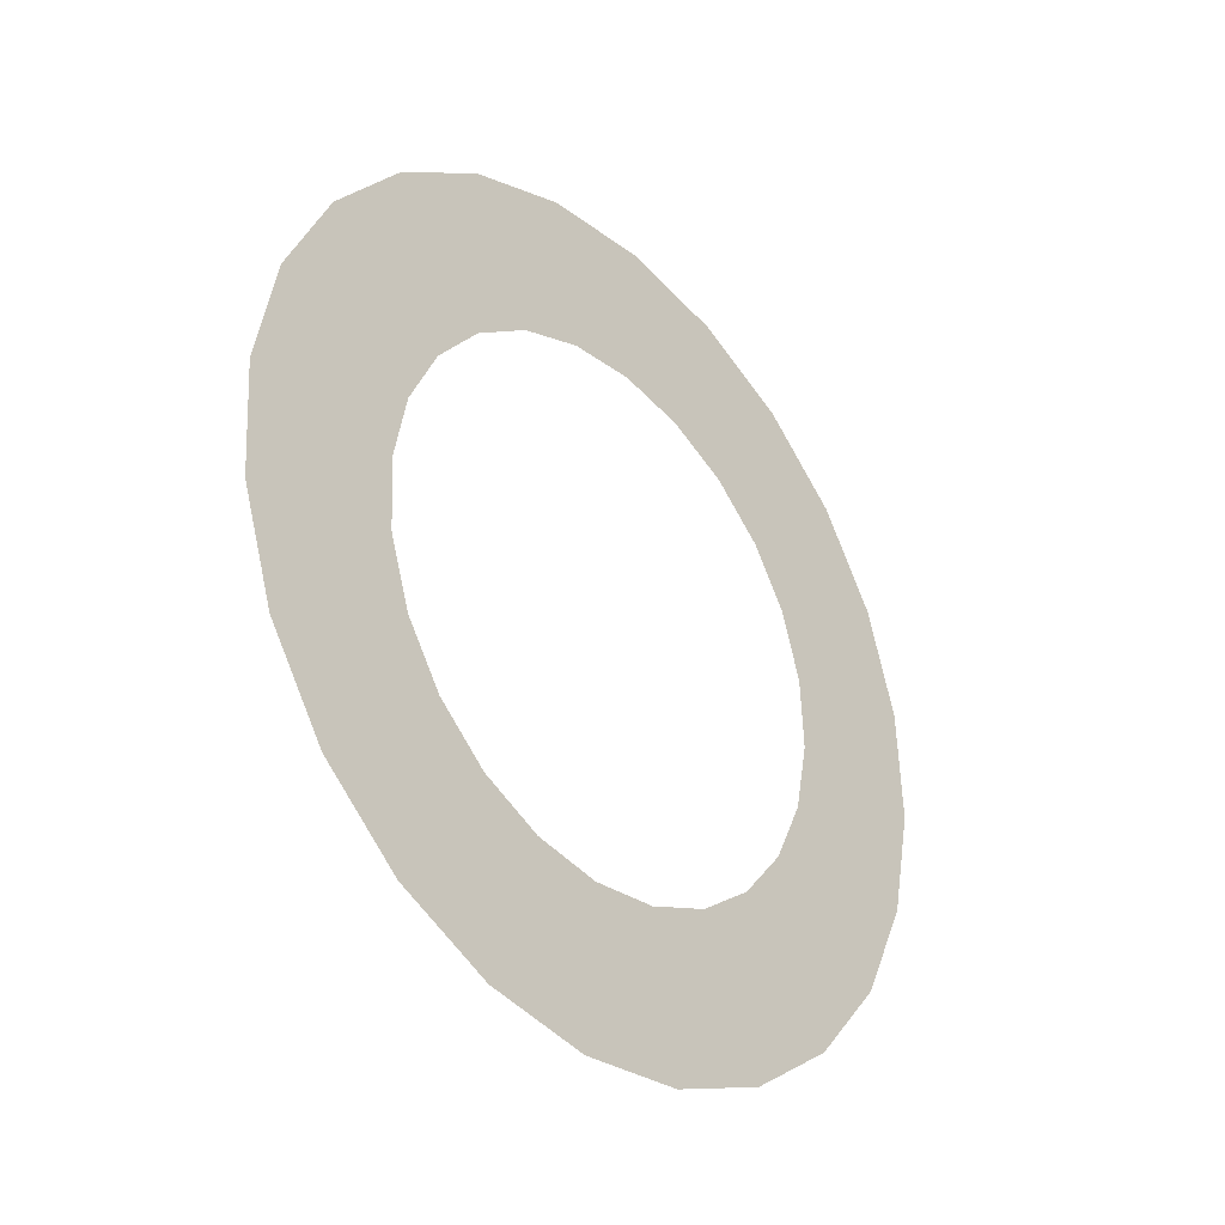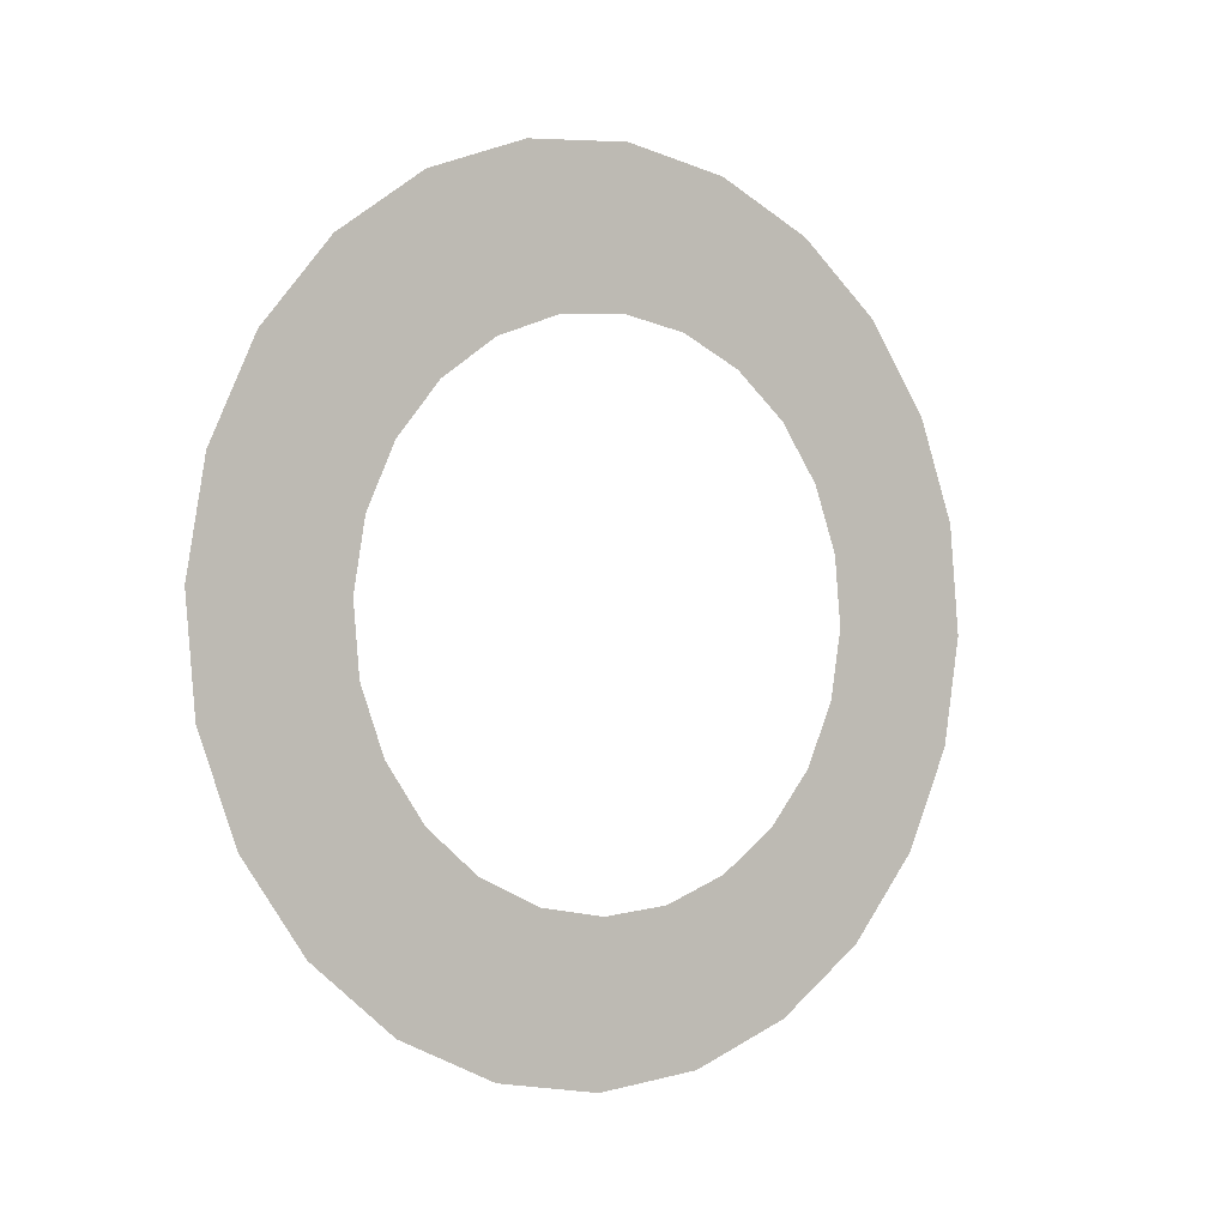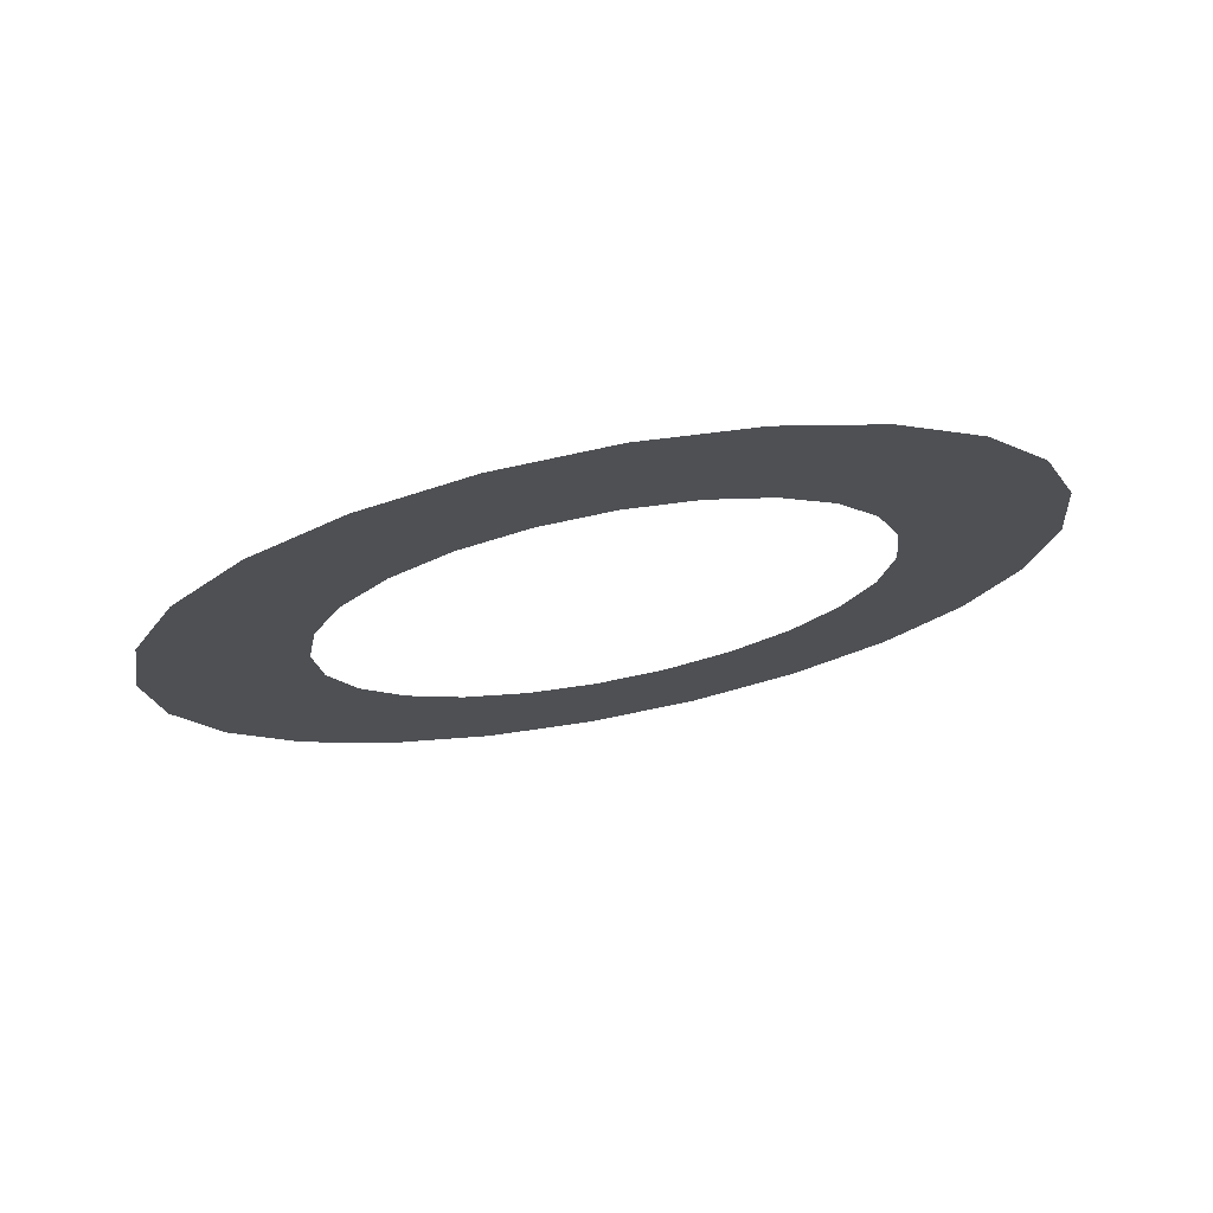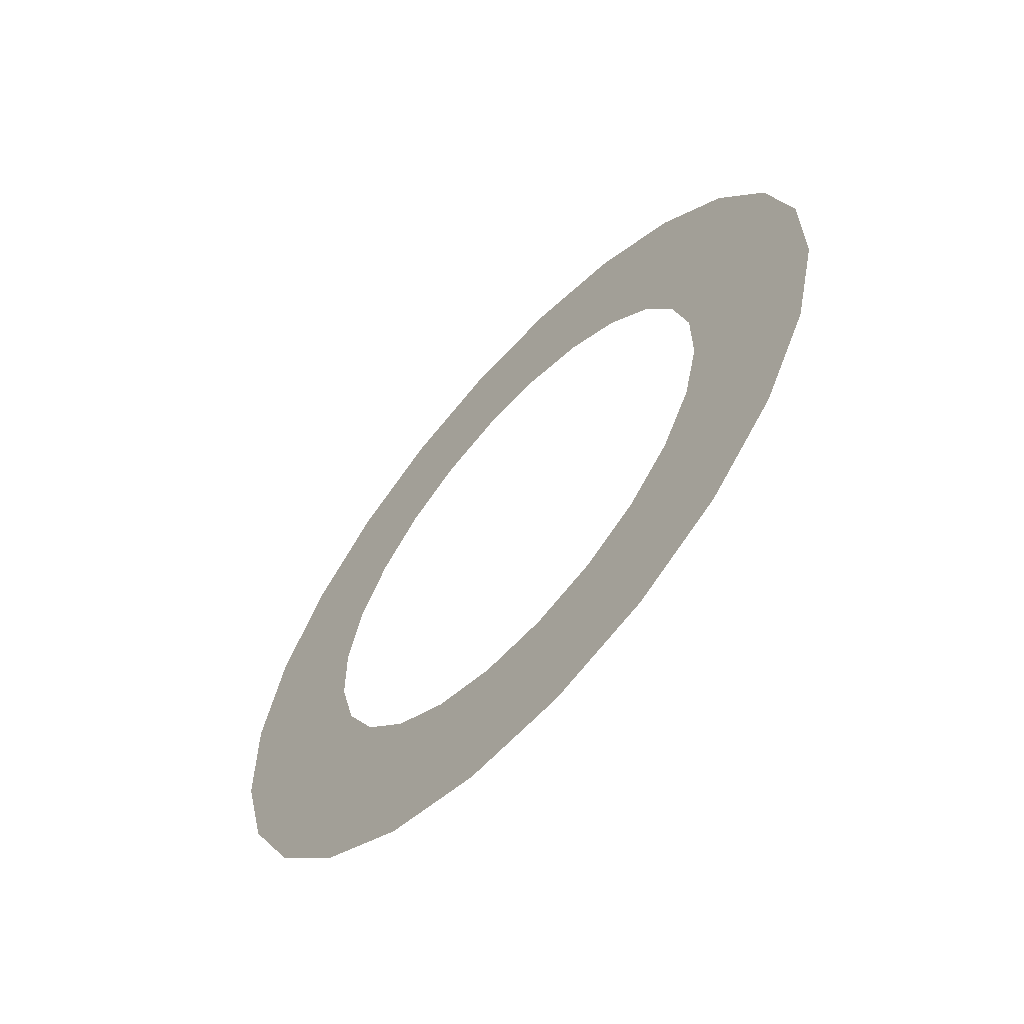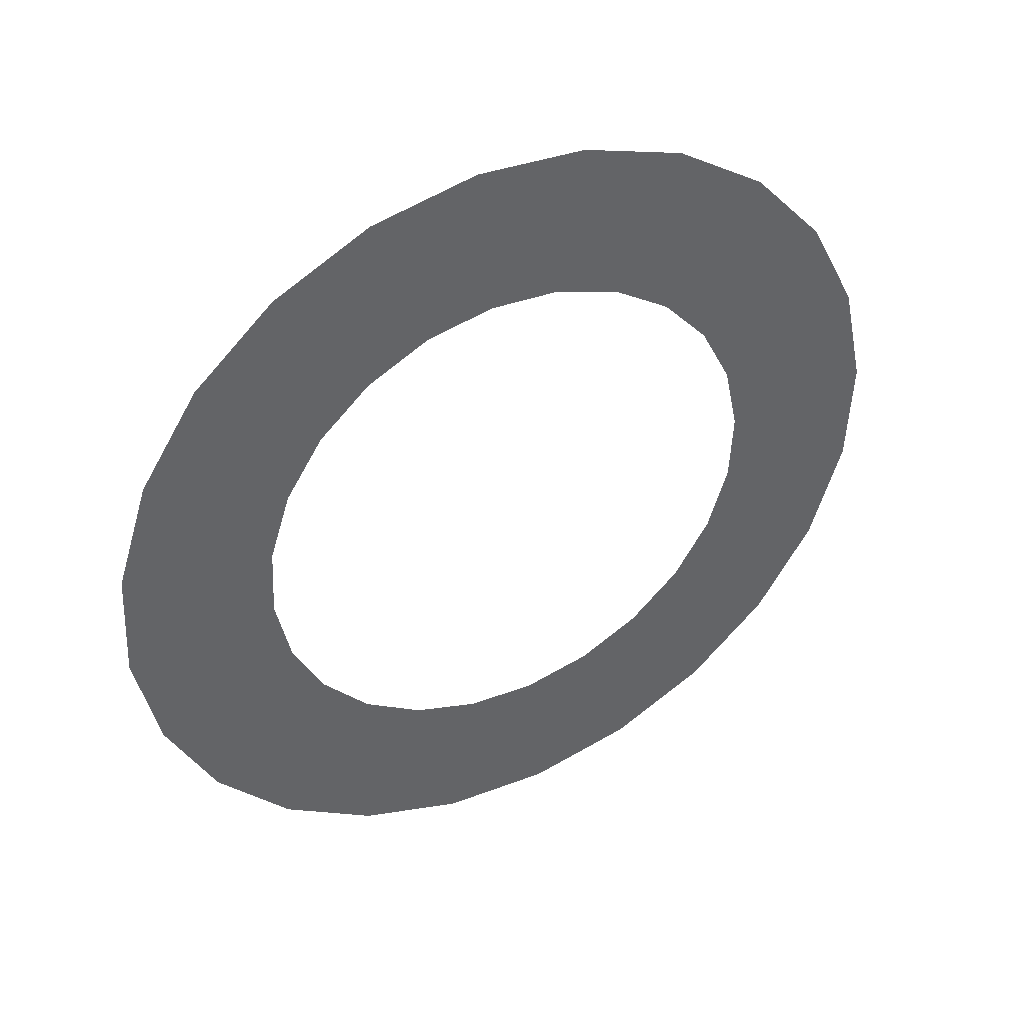
<metadata>
{"format":"obj","ext":"obj","renderer":"f3d","projection":"perspective","resolution":1024,"background":"white","views":[{"elev":42.7,"azim":102.7,"up":"+Y"},{"elev":-73.9,"azim":112.0,"up":"+Z"},{"elev":-55.1,"azim":16.6,"up":"+Z"},{"elev":45.0,"azim":-75.3,"up":"+Y"},{"elev":-4.7,"azim":-36.3,"up":"+Y"}]}
</metadata>
<code>
o #ID781
v 0.1224 0.3891 0.05599
v 0.1189 0.3895 0.05638
v 0.1179 0.3894 0.05629
v 0.1234 0.3901 0.05685
v 0.1199 0.3898 0.05664
v 0.1208 0.3903 0.05706
v 0.1241 0.3913 0.05785
v 0.1214 0.391 0.05761
v 0.1218 0.3917 0.05824
v 0.1243 0.3925 0.05892
v 0.1219 0.3925 0.05892
v 0.1241 0.3938 0.05999
v 0.1218 0.3934 0.0596
v 0.1214 0.3941 0.06023
v 0.1234 0.395 0.06099
v 0.1208 0.3948 0.06077
v 0.1199 0.3953 0.06119
v 0.1224 0.396 0.06184
v 0.1189 0.3956 0.06145
v 0.1179 0.3957 0.06154
v 0.1133 0.396 0.06184
v 0.1146 0.3968 0.0625
v 0.1211 0.3968 0.0625
v 0.1195 0.3973 0.06291
v 0.1162 0.3973 0.06291
v 0.1179 0.3975 0.06306
v 0.1195 0.3878 0.05492
v 0.1162 0.3878 0.05492
v 0.1179 0.3876 0.05478
v 0.1211 0.3883 0.05533
v 0.1146 0.3883 0.05533
v 0.1133 0.3891 0.05599
v 0.1168 0.3895 0.05638
v 0.1123 0.3901 0.05685
v 0.1158 0.3898 0.05664
v 0.115 0.3903 0.05706
v 0.1116 0.3913 0.05785
v 0.1143 0.391 0.05761
v 0.1139 0.3917 0.05824
v 0.1114 0.3925 0.05892
v 0.1138 0.3925 0.05892
v 0.1139 0.3934 0.0596
v 0.1116 0.3938 0.05999
v 0.1143 0.3941 0.06023
v 0.1123 0.395 0.06099
v 0.115 0.3948 0.06077
v 0.1158 0.3953 0.06119
v 0.1168 0.3956 0.06145
v 0.1179 0.3957 0.06154
v 0.1168 0.3956 0.06145
v 0.1133 0.396 0.06184
v 0.1158 0.3953 0.06119
v 0.1123 0.395 0.06099
v 0.115 0.3948 0.06077
v 0.1143 0.3941 0.06023
v 0.1116 0.3938 0.05999
v 0.1139 0.3934 0.0596
v 0.1114 0.3925 0.05892
v 0.1138 0.3925 0.05892
v 0.1139 0.3917 0.05824
v 0.1116 0.3913 0.05785
v 0.1143 0.391 0.05761
v 0.115 0.3903 0.05706
v 0.1123 0.3901 0.05685
v 0.1158 0.3898 0.05664
v 0.1168 0.3895 0.05638
v 0.1133 0.3891 0.05599
v 0.1179 0.3894 0.05629
v 0.1224 0.3891 0.05599
v 0.1146 0.3883 0.05533
v 0.1211 0.3883 0.05533
v 0.1162 0.3878 0.05492
v 0.1195 0.3878 0.05492
v 0.1179 0.3876 0.05478
v 0.1179 0.3975 0.06306
v 0.1195 0.3973 0.06291
v 0.1162 0.3973 0.06291
v 0.1146 0.3968 0.0625
v 0.1211 0.3968 0.0625
v 0.1224 0.396 0.06184
v 0.1189 0.3956 0.06145
v 0.1199 0.3953 0.06119
v 0.1234 0.395 0.06099
v 0.1208 0.3948 0.06077
v 0.1214 0.3941 0.06023
v 0.1241 0.3938 0.05999
v 0.1218 0.3934 0.0596
v 0.1219 0.3925 0.05892
v 0.1243 0.3925 0.05892
v 0.1218 0.3917 0.05824
v 0.1241 0.3913 0.05785
v 0.1214 0.391 0.05761
v 0.1208 0.3903 0.05706
v 0.1234 0.3901 0.05685
v 0.1199 0.3898 0.05664
v 0.1189 0.3895 0.05638
f 1 2 3
f 2 1 4
f 2 4 5
f 5 4 6
f 6 4 7
f 6 7 8
f 8 7 9
f 9 7 10
f 9 10 11
f 11 10 12
f 11 12 13
f 13 12 14
f 14 12 15
f 14 15 16
f 16 15 17
f 17 15 18
f 17 18 19
f 19 18 20
f 20 18 21
f 21 18 22
f 22 18 23
f 22 23 24
f 22 24 25
f 25 24 26
f 27 28 29
f 28 27 30
f 28 30 31
f 31 30 1
f 31 1 32
f 32 1 3
f 32 3 33
f 32 33 34
f 34 33 35
f 34 35 36
f 34 36 37
f 37 36 38
f 37 38 39
f 37 39 40
f 40 39 41
f 40 41 42
f 40 42 43
f 43 42 44
f 43 44 45
f 45 44 46
f 45 46 47
f 45 47 21
f 21 47 48
f 21 48 20
f 49 50 51
f 50 52 51
f 51 52 53
f 52 54 53
f 54 55 53
f 53 55 56
f 55 57 56
f 56 57 58
f 57 59 58
f 59 60 58
f 58 60 61
f 60 62 61
f 62 63 61
f 61 63 64
f 63 65 64
f 65 66 64
f 64 66 67
f 66 68 67
f 68 69 67
f 67 69 70
f 69 71 70
f 70 71 72
f 71 73 72
f 74 72 73
f 75 76 77
f 77 76 78
f 76 79 78
f 79 80 78
f 78 80 51
f 51 80 49
f 49 80 81
f 81 80 82
f 80 83 82
f 82 83 84
f 84 83 85
f 83 86 85
f 85 86 87
f 87 86 88
f 86 89 88
f 88 89 90
f 89 91 90
f 90 91 92
f 92 91 93
f 91 94 93
f 93 94 95
f 95 94 96
f 94 69 96
f 68 96 69

</code>
